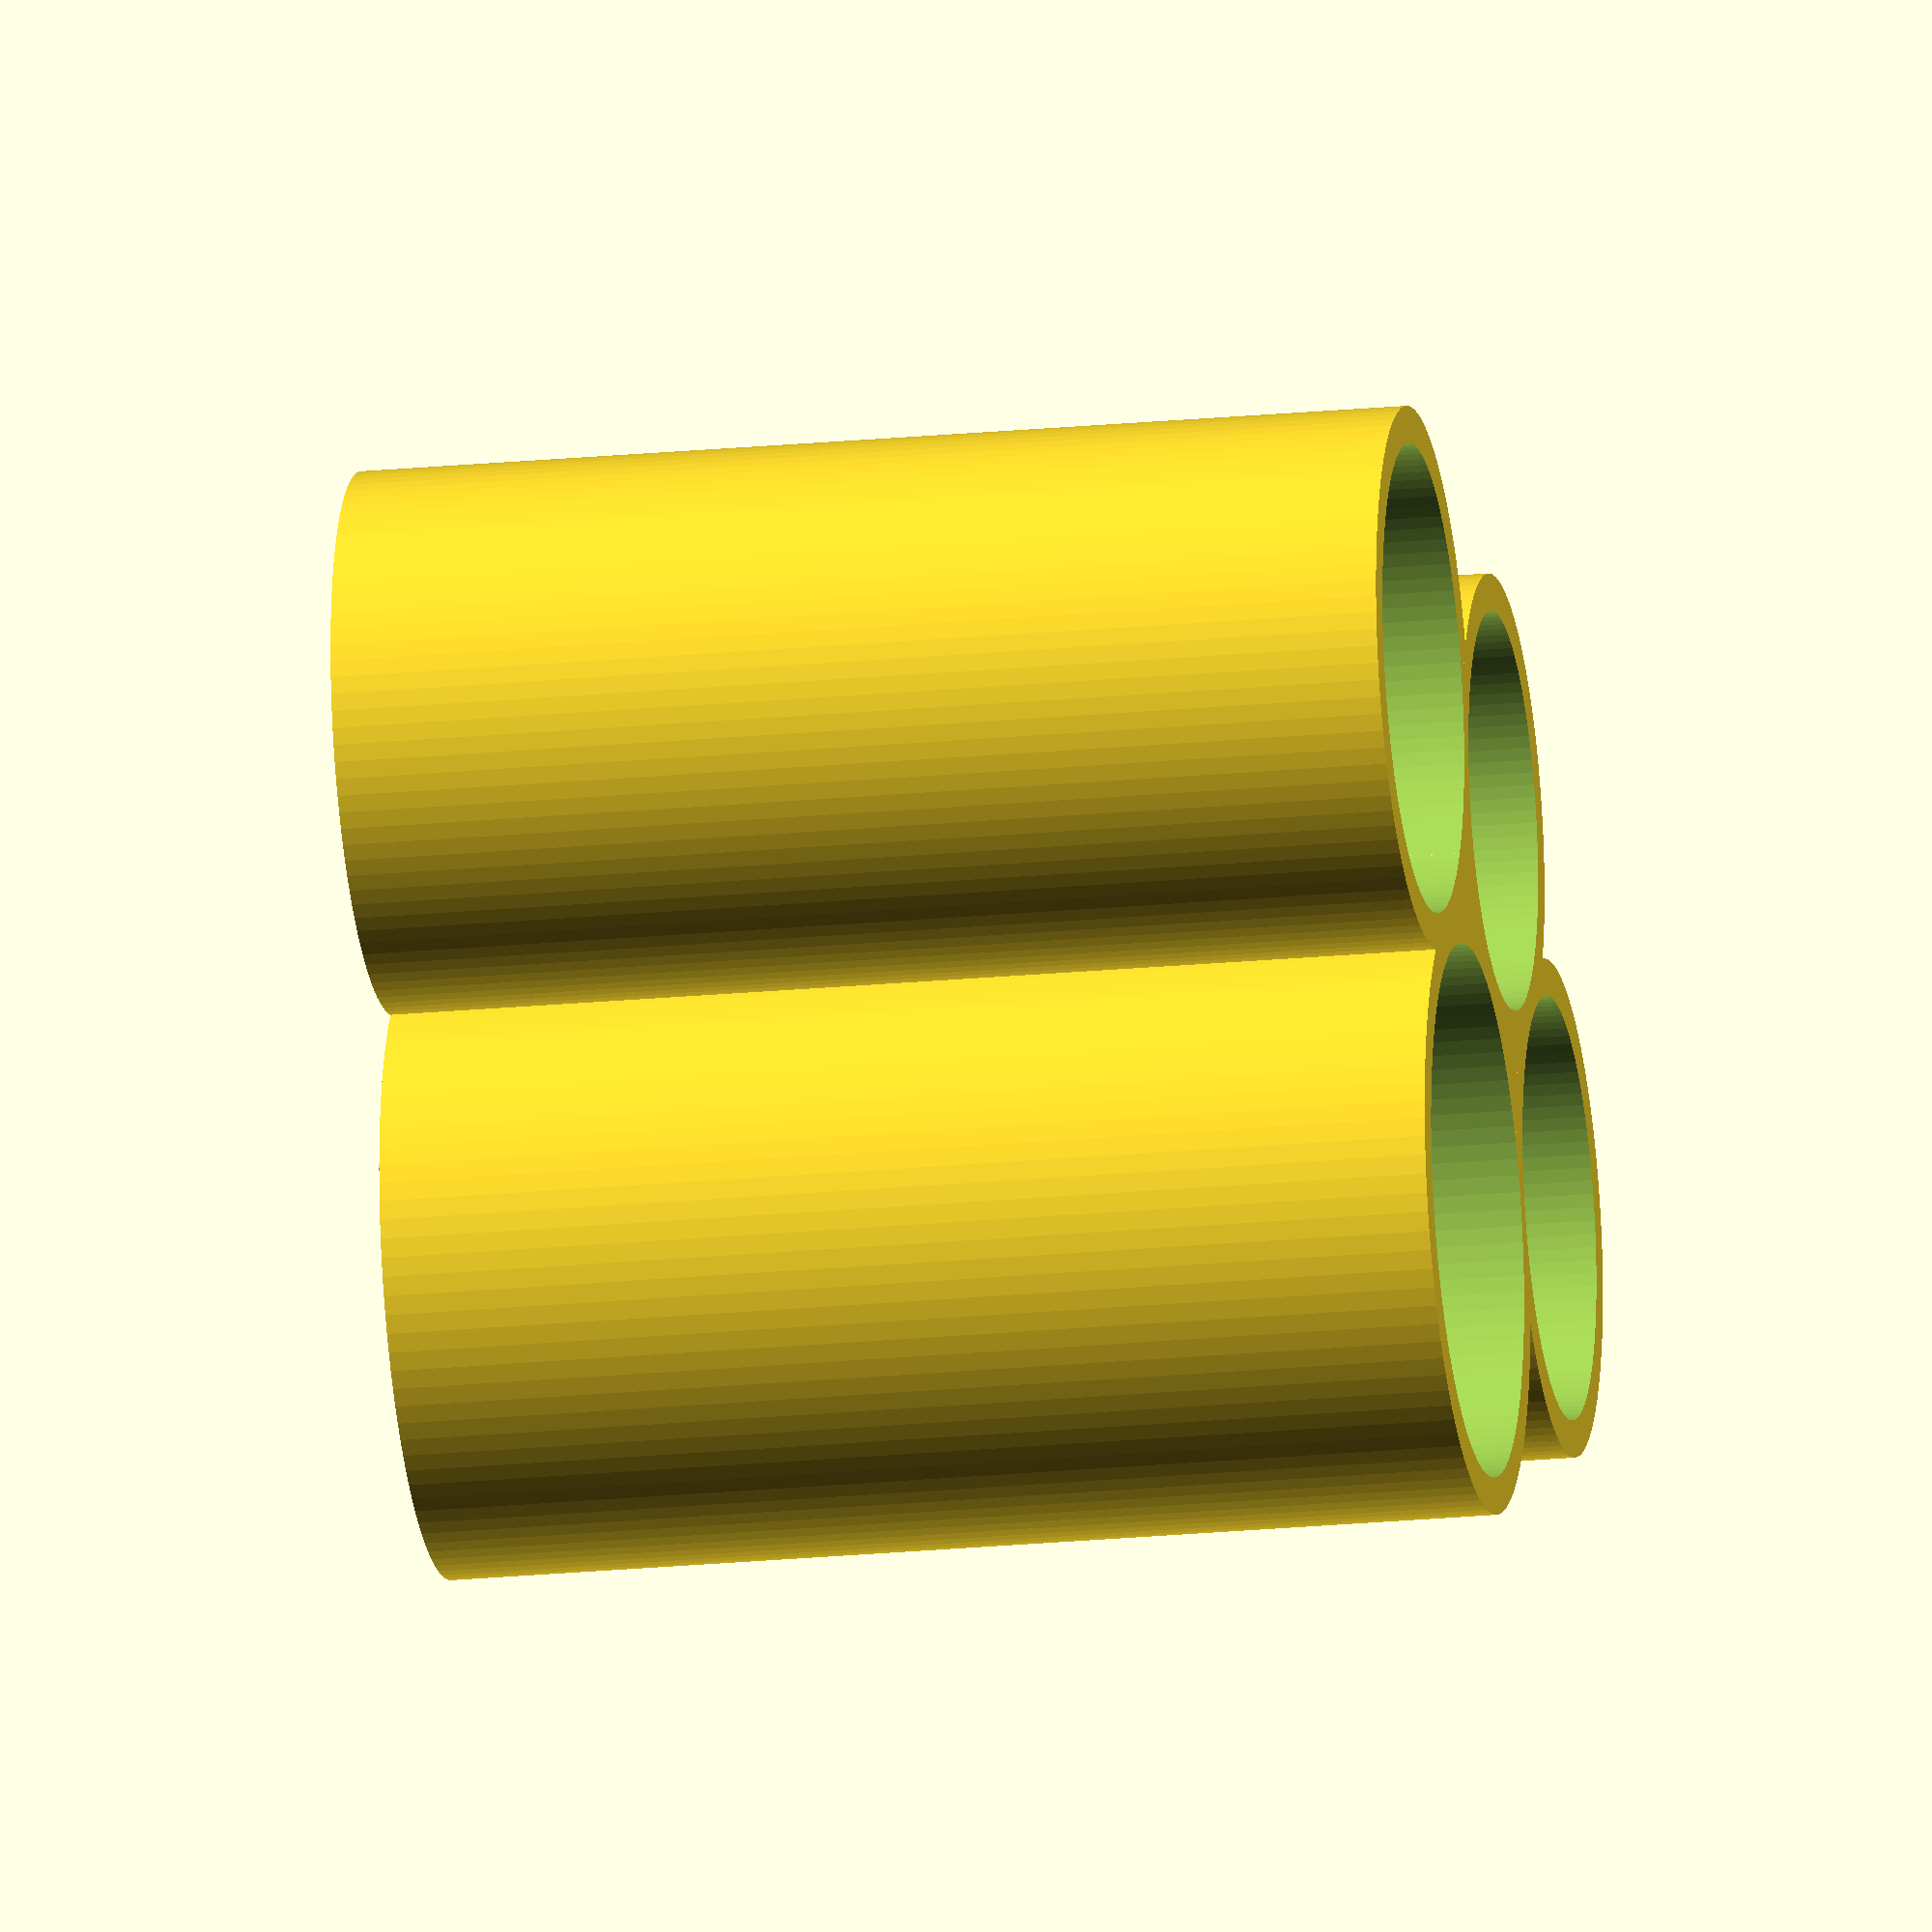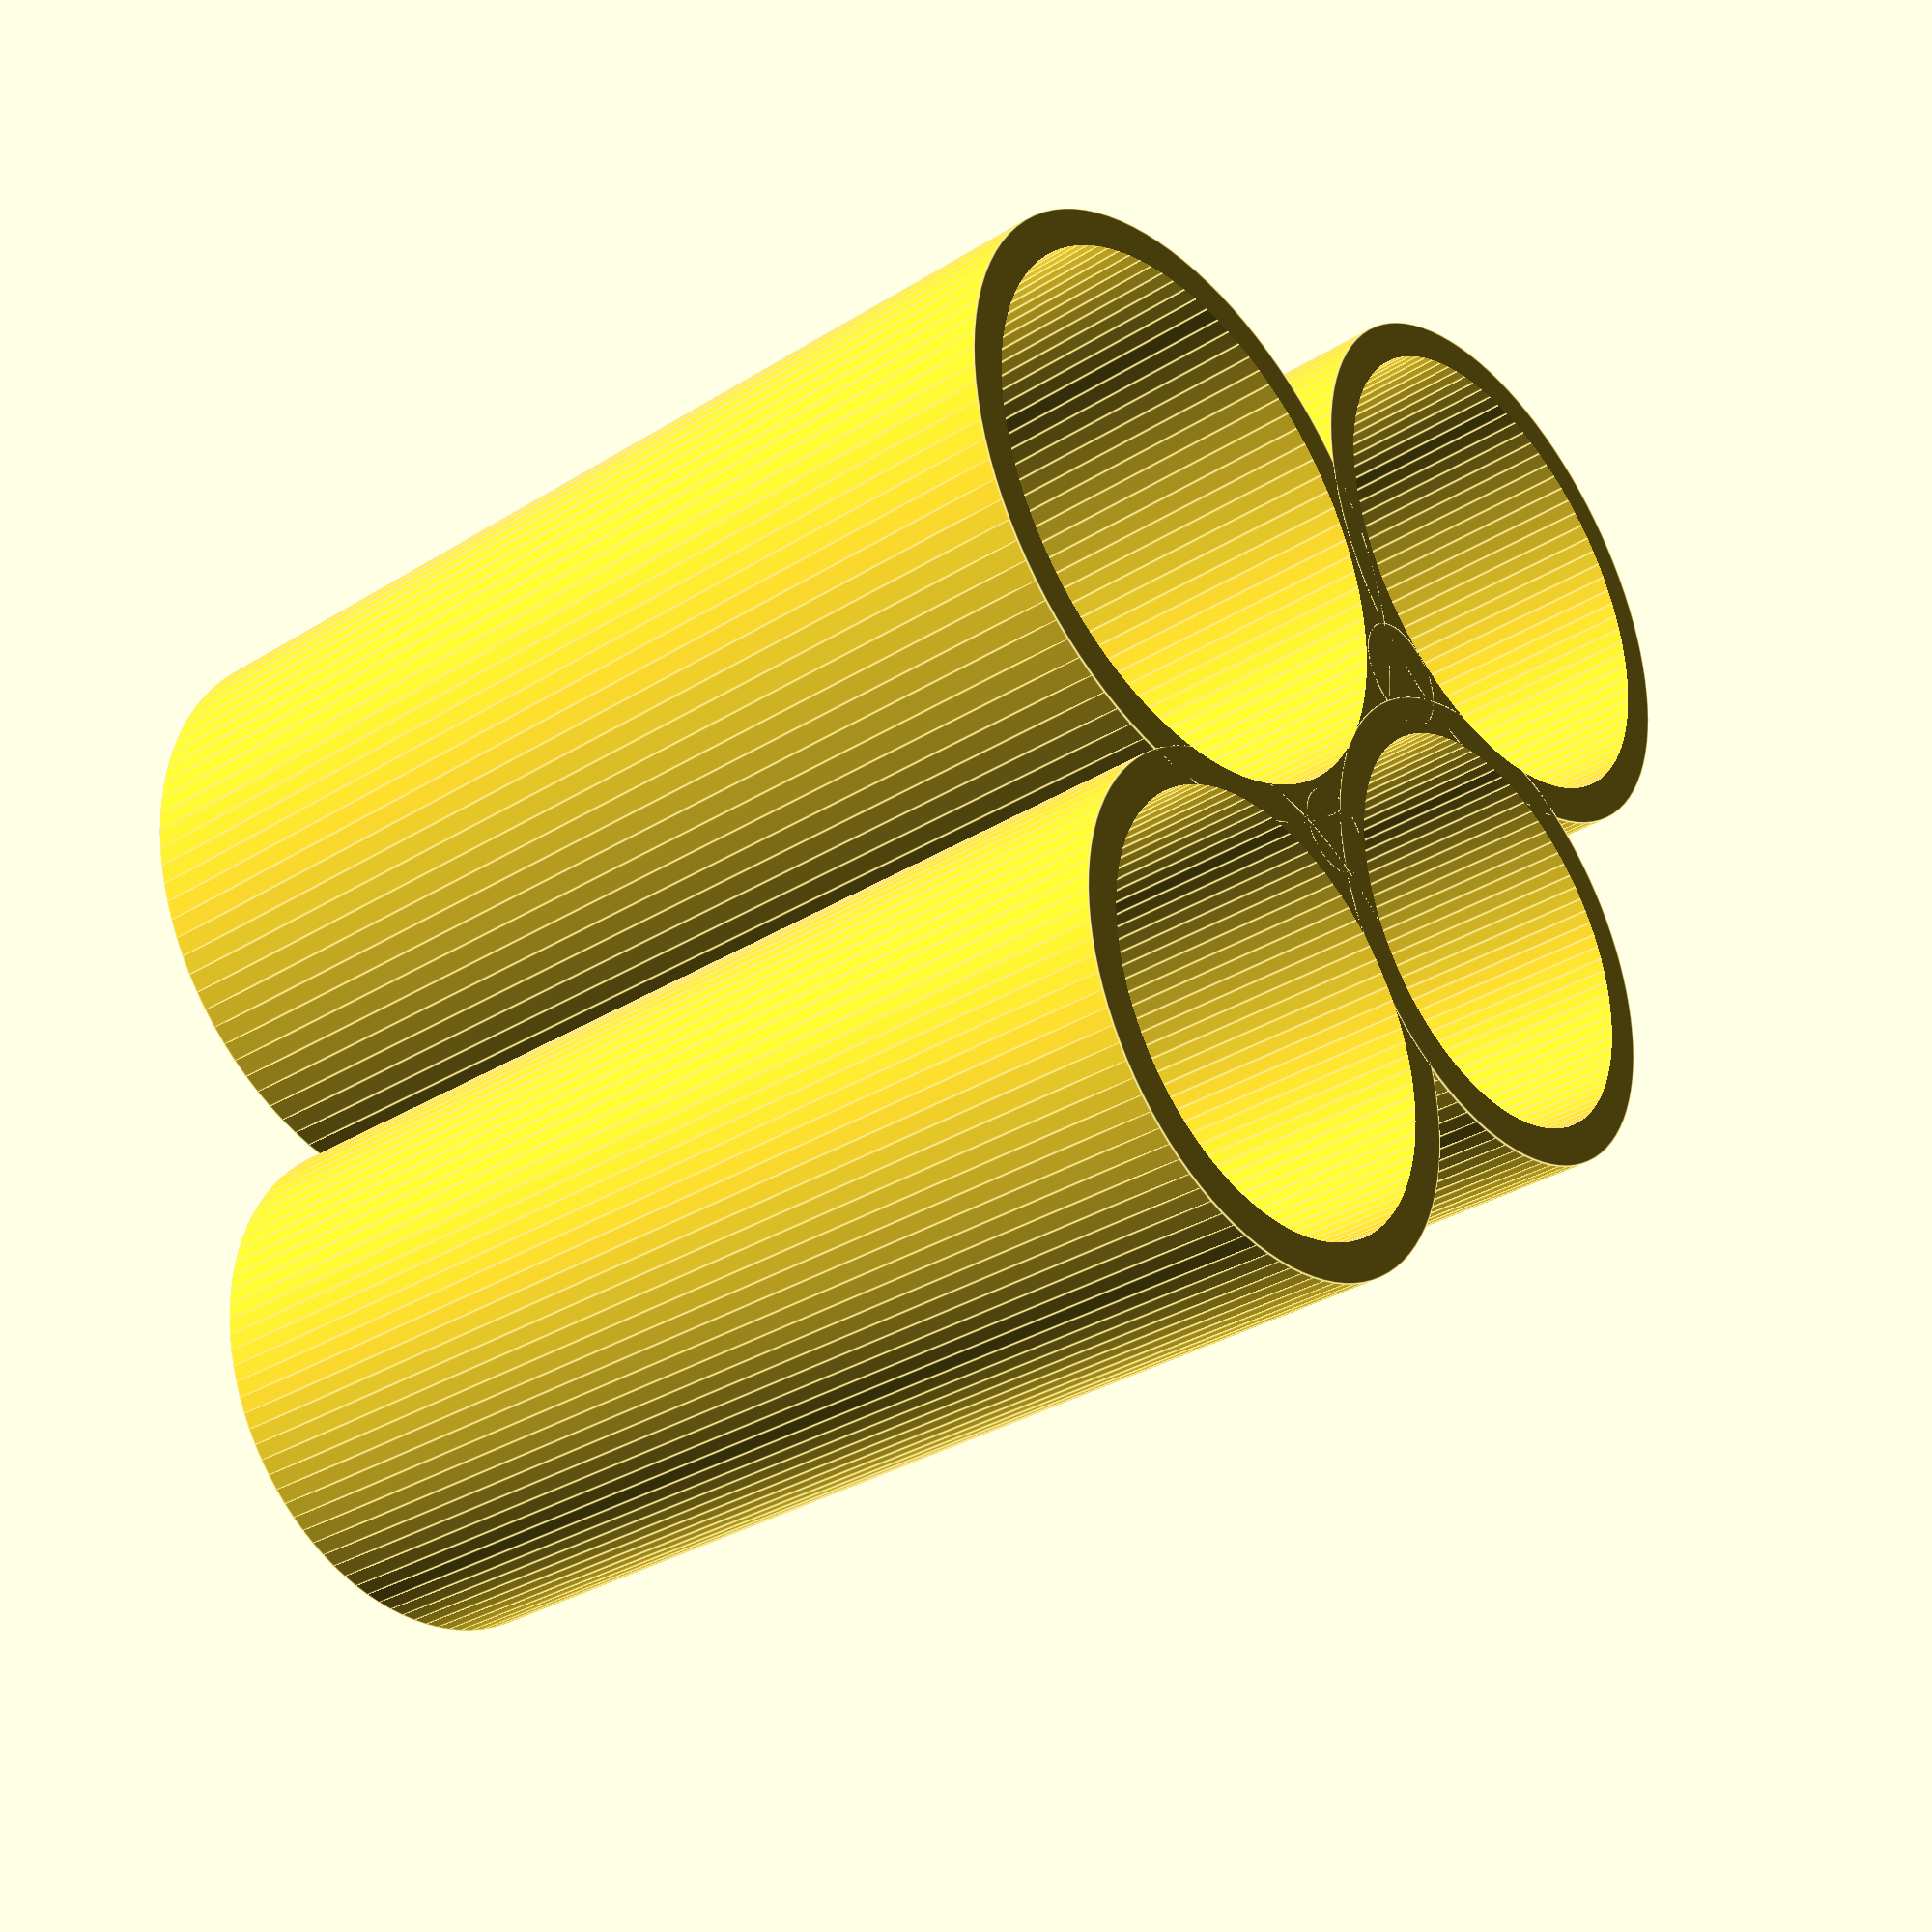
<openscad>
//change
entireheight=50;
quality = 100;
//do not change
$fn = quality;
abcdefg = entireheight;

spacefiller();
difference(){
    filledstorage();
    negativestorage();
}
//"spacefiller" makes the item print faster
module spacefiller(){
    translate([14,5.5,0])
    cylinder(r = 2, h = entireheight, center = true);
    translate([4.7,14.5,0])
    cylinder(r = 2.5, h = entireheight, center = true);
}
module negativestorage() {
    //changable, must be same as module "filledstorage"
    quarterdiam = 28.76;
    pennydiam = 23.55;
    nickeldiam = 25.71;
    dimediam = 22.4;
    abcdefg = 500; // do not change the "+2"
    //do not change
    translate([pennydiam,-3,+3])
    penny();
    translate([dimediam*0.75,dimediam*0.75,+3])
    dime();
    translate([-3,nickeldiam,+3])
    nickel();
    translate([0,0,+3])
    quarter();
}
module filledstorage(){
    //changable, must be same as module "negativestorage"
    quarterdiam = 28.76;
    pennydiam = 23.55;
    nickeldiam = 25.71;
    dimediam = 22.4;
    height = entireheight;
    //do not touch
    //quarter
    translate([0,0,0])
    cylinder(r = quarterdiam/2, h = height,center = true);
    //penny
    translate([pennydiam,-3,0])
    cylinder(r = pennydiam/2, h = height,center = true);
    //nickel
    translate([-3,nickeldiam,0])
    cylinder(r = nickeldiam/2, h = height,center = true);
    //dime
    translate([dimediam*0.75,dimediam*0.75,0])
    cylinder(r = dimediam/2, h = height,center = true);
}
module quarter() {
    diameter = 24.26;
    height = abcdefg;
    cylinder(r = (diameter/2)+0.5, h = height, center = true, $fn = quality);
}
module dime(){
    diameter = 17.9;
    height = abcdefg;
    cylinder(r = (diameter/2)+0.5, h = height, center = true, $fn = quality);
}
module nickel() {
    diameter = 21.21;
    height = abcdefg;
    cylinder(r = (diameter/2)+0.5, h = height, center = true, $fn = quality);
}
module penny() {
    diameter = 19.05;
    height = abcdefg;
    cylinder(r = (diameter/2)+0.5, h = height, center = true, $fn = quality);
}
</openscad>
<views>
elev=20.8 azim=332.0 roll=280.0 proj=o view=wireframe
elev=33.0 azim=72.3 roll=310.6 proj=p view=edges
</views>
